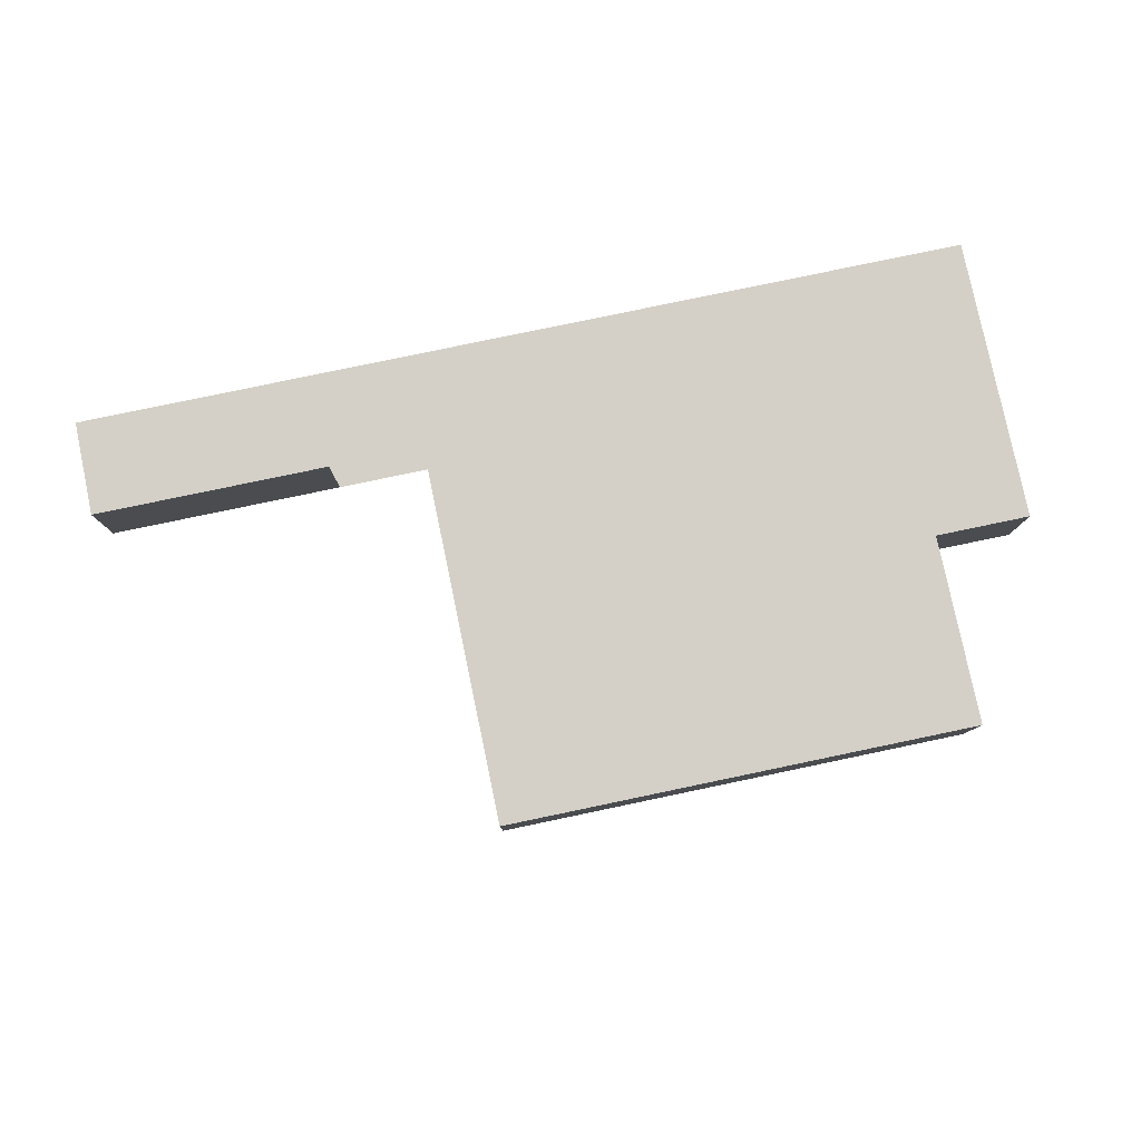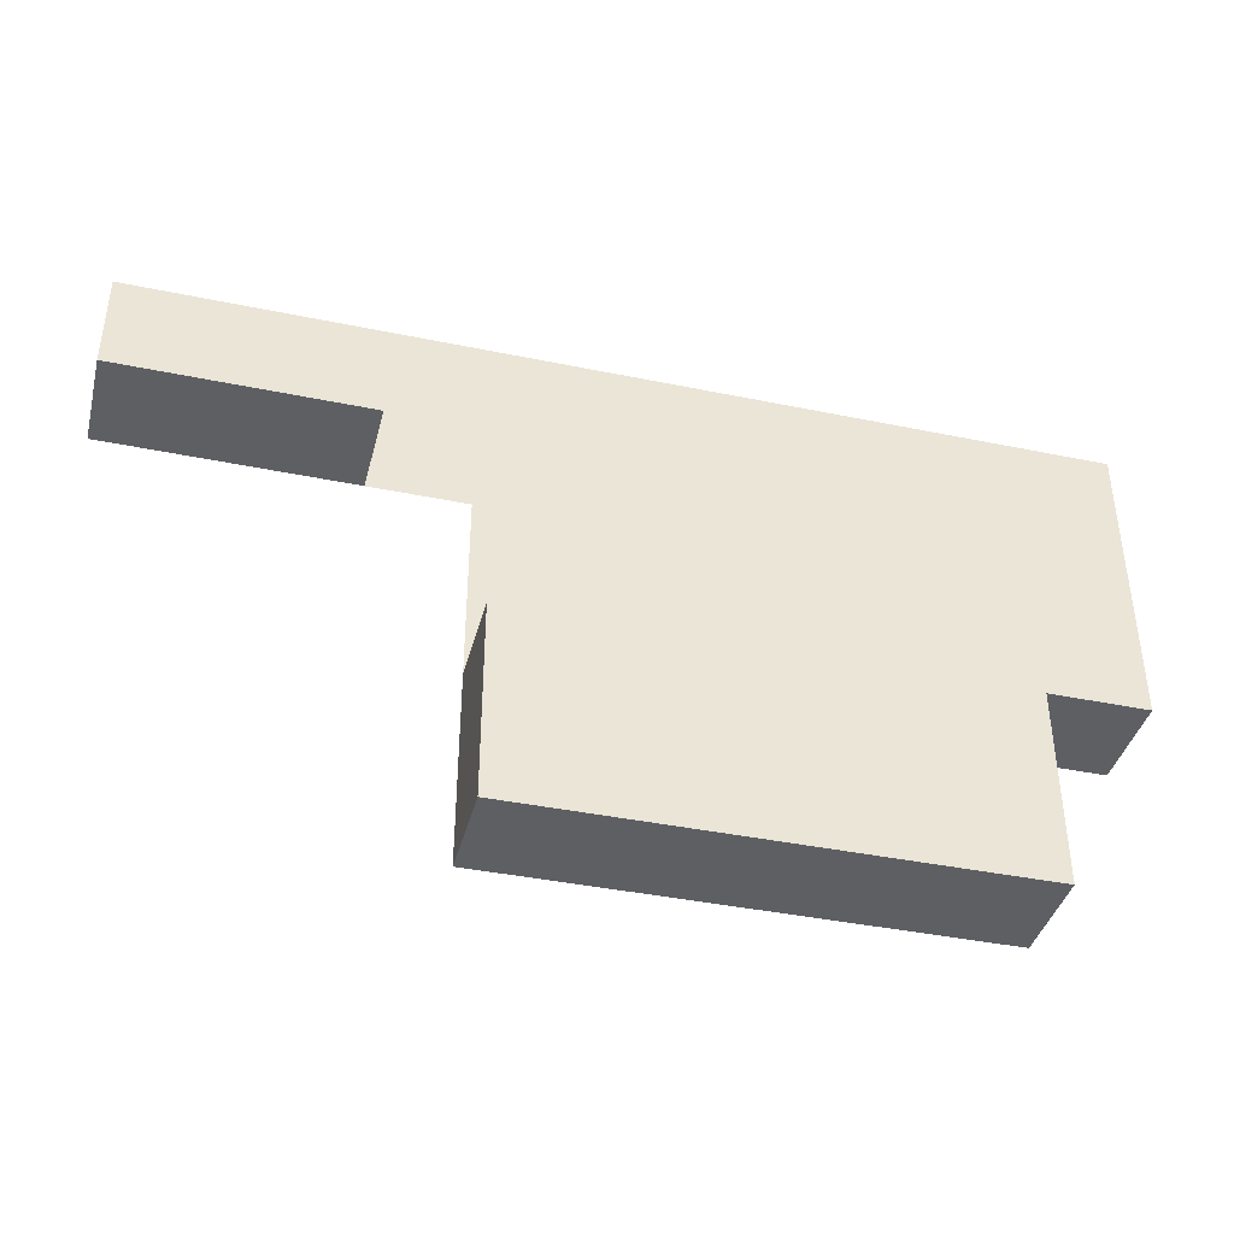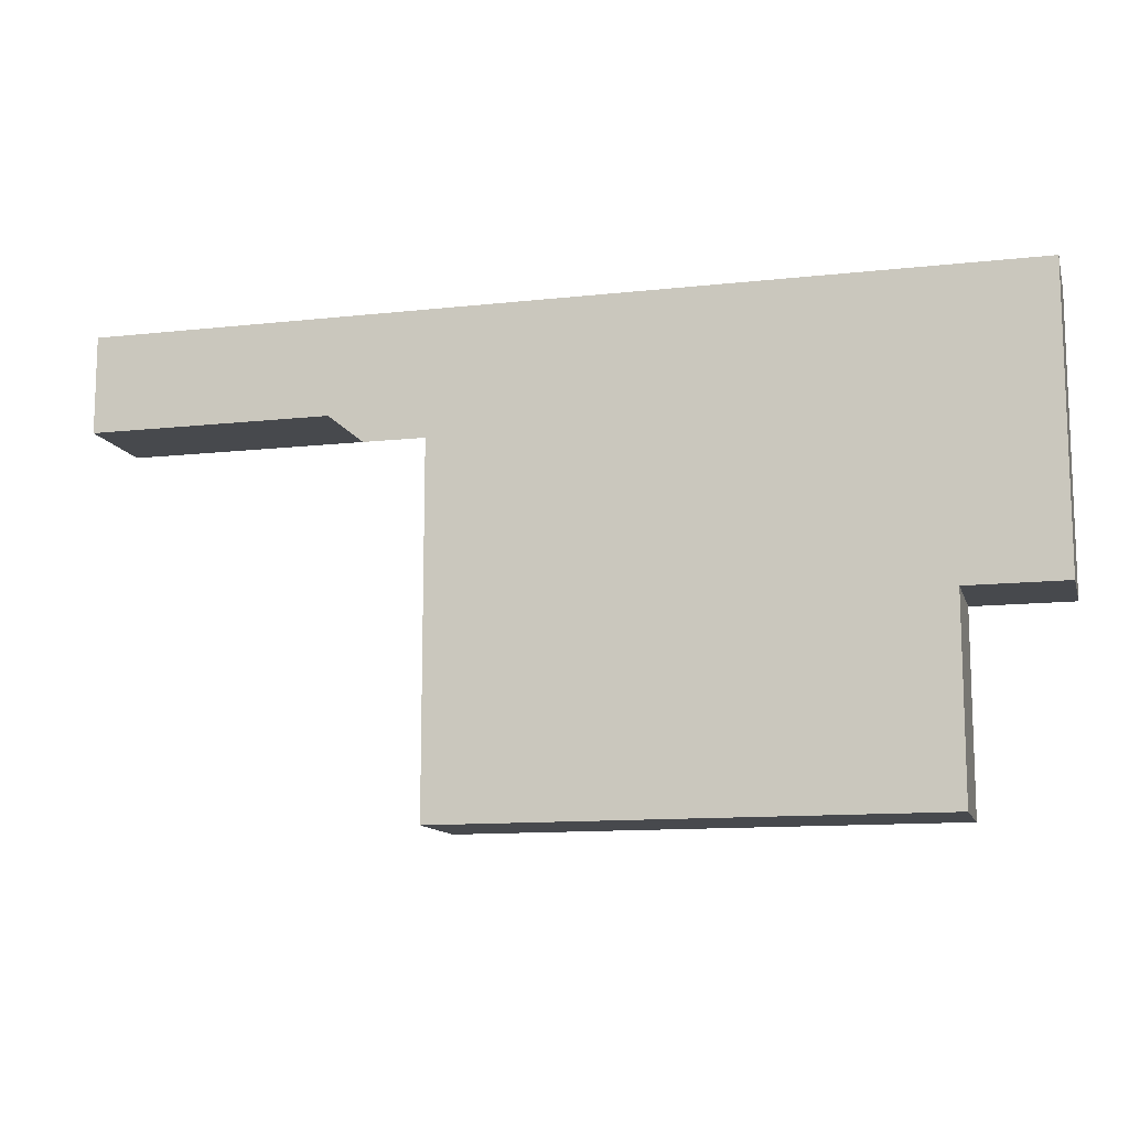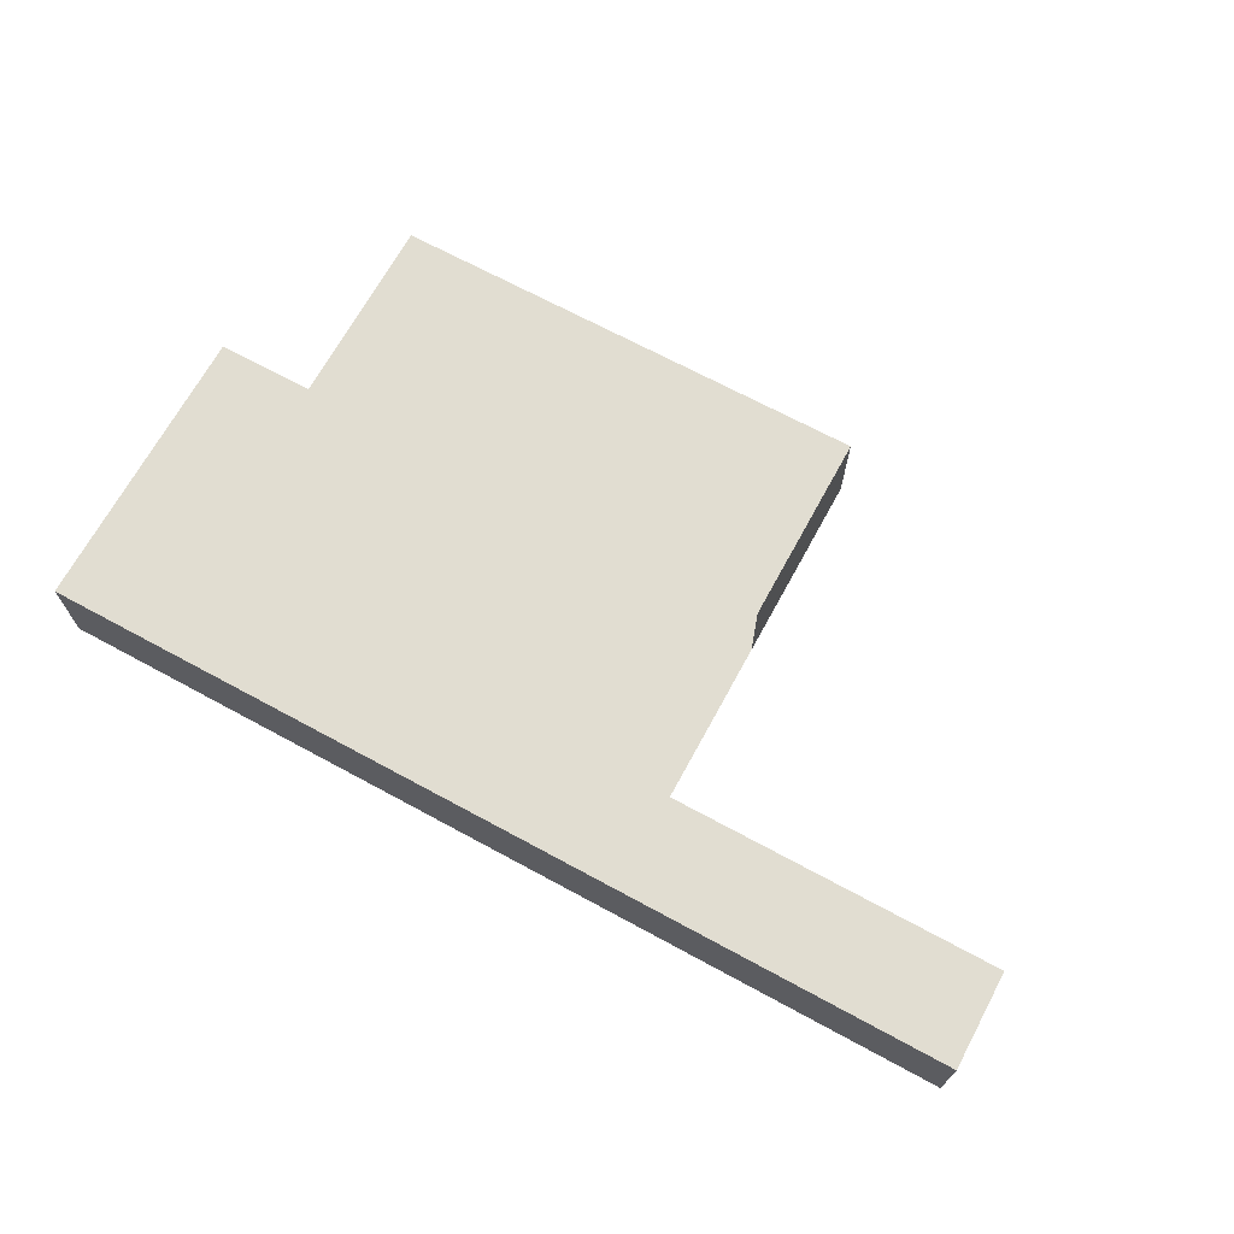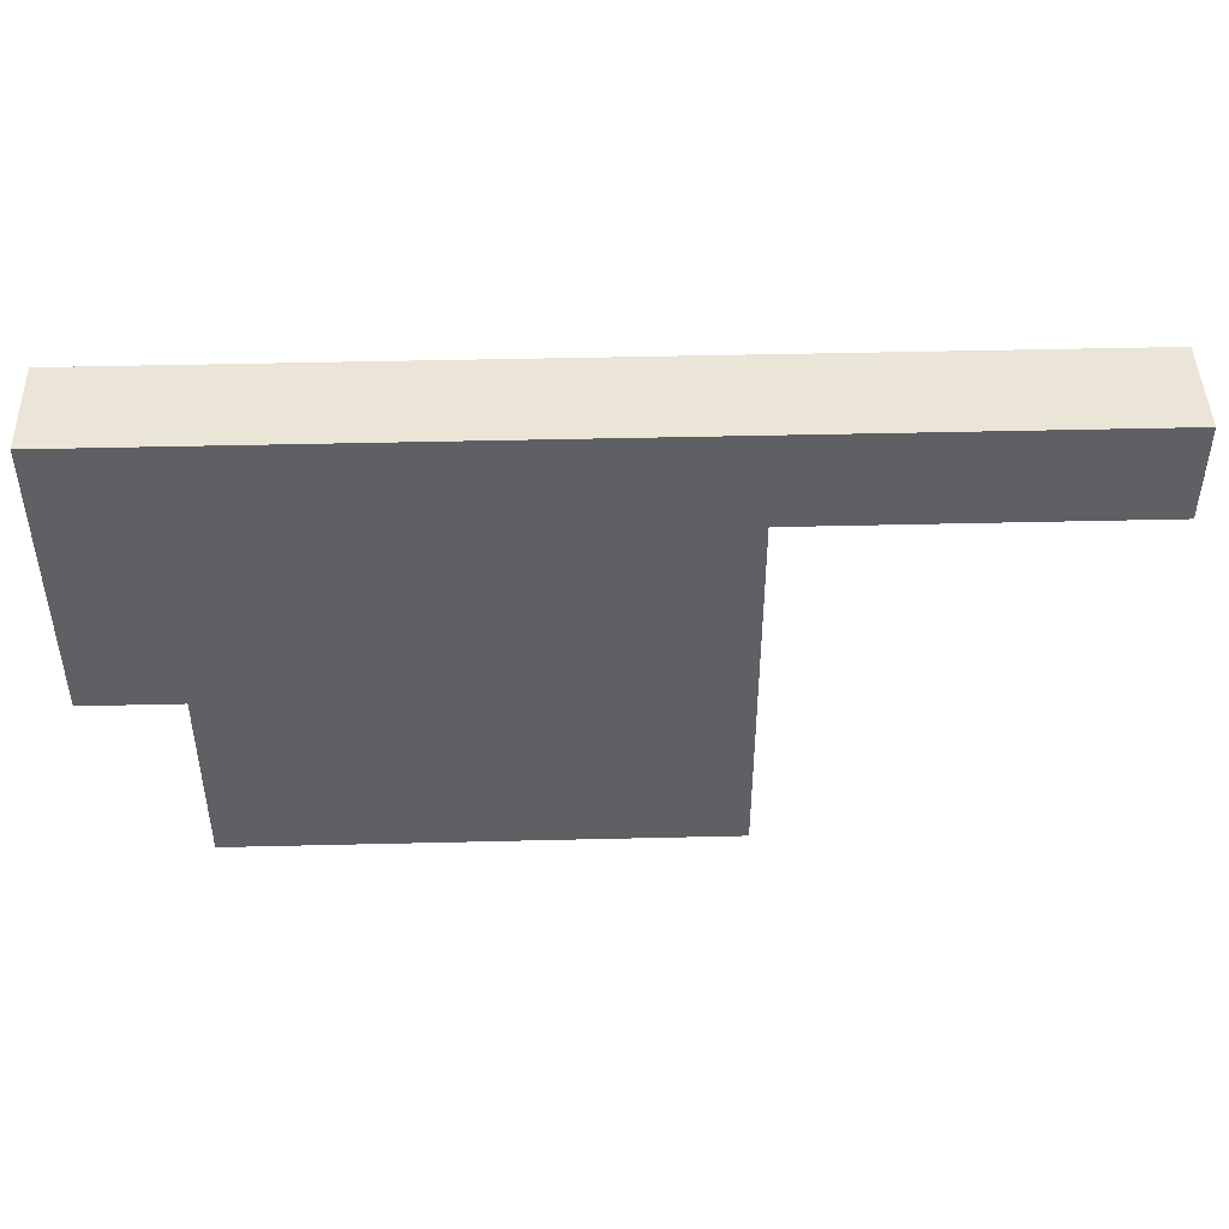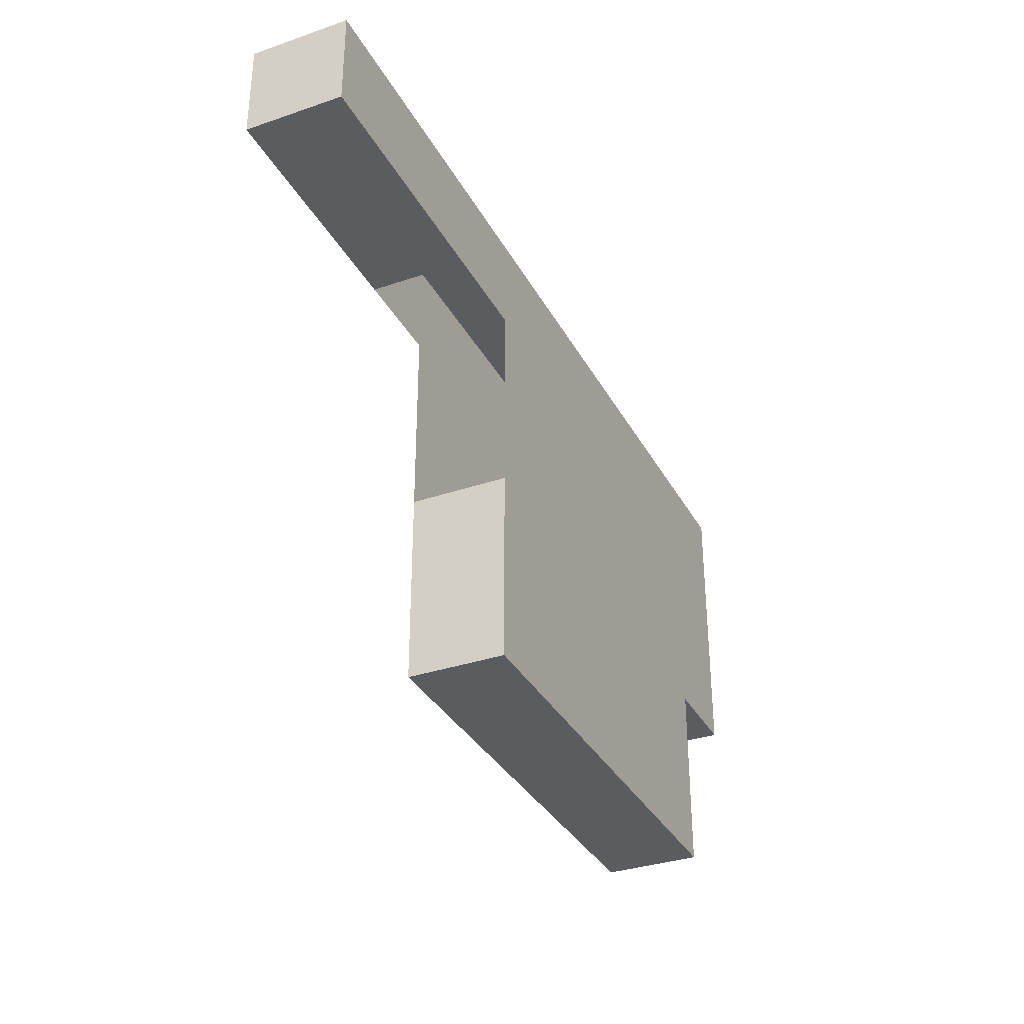
<metadata>
{"format":"obj","ext":"obj","renderer":"f3d","projection":"perspective","resolution":1024,"background":"white","views":[{"elev":80.0,"azim":168.2,"up":"+Y"},{"elev":-40.0,"azim":165.7,"up":"+Z"},{"elev":-12.1,"azim":-165.3,"up":"+Z"},{"elev":68.8,"azim":28.5,"up":"+Y"},{"elev":45.7,"azim":-1.6,"up":"+Z"},{"elev":-33.9,"azim":114.9,"up":"+Z"}]}
</metadata>
<code>
g pb_Mesh280600
v 0 0 2
v -8 0 2
v 0 2 2
v -8 2 2
v -8 0 -8
v 0 0 -8
v -8 2 -8
v 0 2 -8
v 0 0 0
v -8 0 0
v 0 0 2
v -8 0 2
v 7 2 0
v 7 0 0
v 7 2 2
v 7 0 2
v -12 0 0
v -12 2 0
v -12 0 2
v -12 2 2
v -8 2 0
v 0 2 0
v -8 2 2
v 0 2 2
v -12 0 -4
v -12 2 -4
v -10 0 -4
v -10 0 -8
v -10 2 -8
v -10 2 -4
v 0 2 -8
v 0 0 -4
v 0 2 -4
v 0 0 -8
v -8 2 -4
v 0 2 -4
v -8 2 -8
v 0 2 -8
v 0 0 -4
v -8 0 -8
v -8 0 -4
v 0 0 -8
v 2 2 2
v 2 2 0
v 2 0 0
v 2 0 2
v 2 0 2
v 2 2 2
v -10 2 -4
v -10 2 0
v -10 0 2
v -10 0 0
v -10 2 2
v -10 2 2
v -10 0 2
v -10 0 -4
v -10 2 -8
v -10 0 -8
v -10 0 -8
v -10 2 -8
v -12 0 0
v -12 0 -4
v -10 0 -4
v -10 2 -4
v -12 0 -4
v -12 2 -4
v -12 0 2
v -12 2 -4
v -12 2 0
v -12 2 2
v -12 2 2
v -12 0 2
v 2 2 0
v 2 0 0
v 7 2 0
v 7 0 0
v 7 2 2
v 7 2 0
v 7 0 0
v 7 0 2
v 7 0 2
v 7 2 2
g pb_Mesh280600_0
g pb_Mesh280600_1
f 3 2 1
f 3 4 2
f 7 6 5
f 7 8 6
f 11 10 9
f 11 12 10
f 15 14 13
f 15 16 14
f 19 18 17
f 19 20 18
f 23 22 21
f 23 24 22
f 26 25 17
f 26 17 18
f 29 28 27
f 29 27 30
f 33 32 31
f 32 34 31
f 22 36 35
f 22 35 21
f 36 38 37
f 36 37 35
f 41 40 39
f 40 42 39
f 10 41 9
f 41 39 9
f 43 22 24
f 43 44 22
f 45 11 9
f 45 46 11
f 47 3 1
f 47 48 3
f 49 21 35
f 49 50 21
f 51 10 12
f 51 52 10
f 50 23 21
f 50 53 23
f 54 2 4
f 54 55 2
f 52 41 10
f 52 56 41
f 57 35 37
f 57 49 35
f 56 40 41
f 56 58 40
f 59 7 5
f 59 60 7
f 61 56 52
f 61 62 56
f 65 64 63
f 65 66 64
f 67 52 51
f 67 61 52
f 68 50 49
f 68 69 50
f 69 53 50
f 69 70 53
f 71 55 54
f 71 72 55
f 75 74 73
f 75 76 74
f 77 44 43
f 77 78 44
f 79 46 45
f 79 80 46
f 81 48 47
f 81 82 48

</code>
